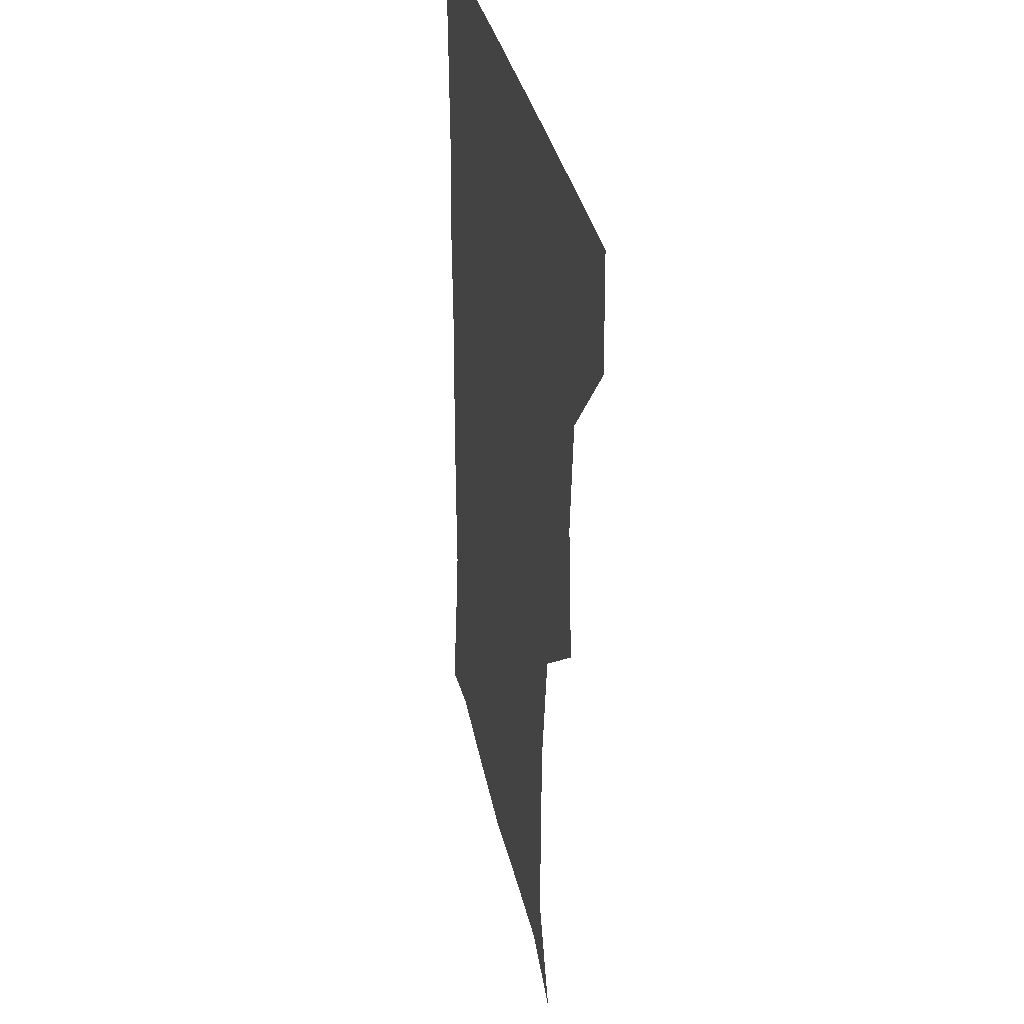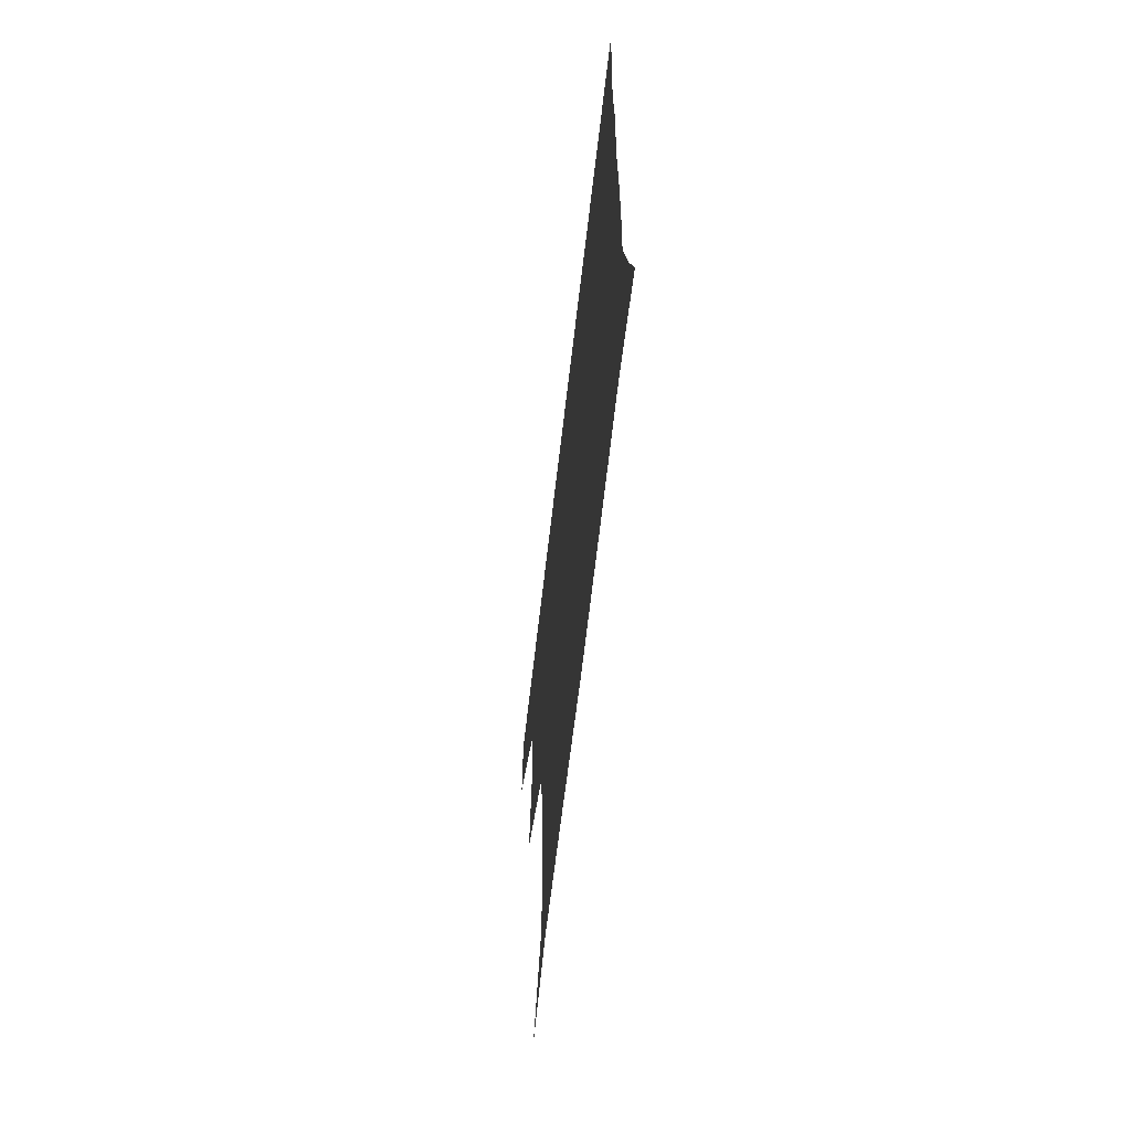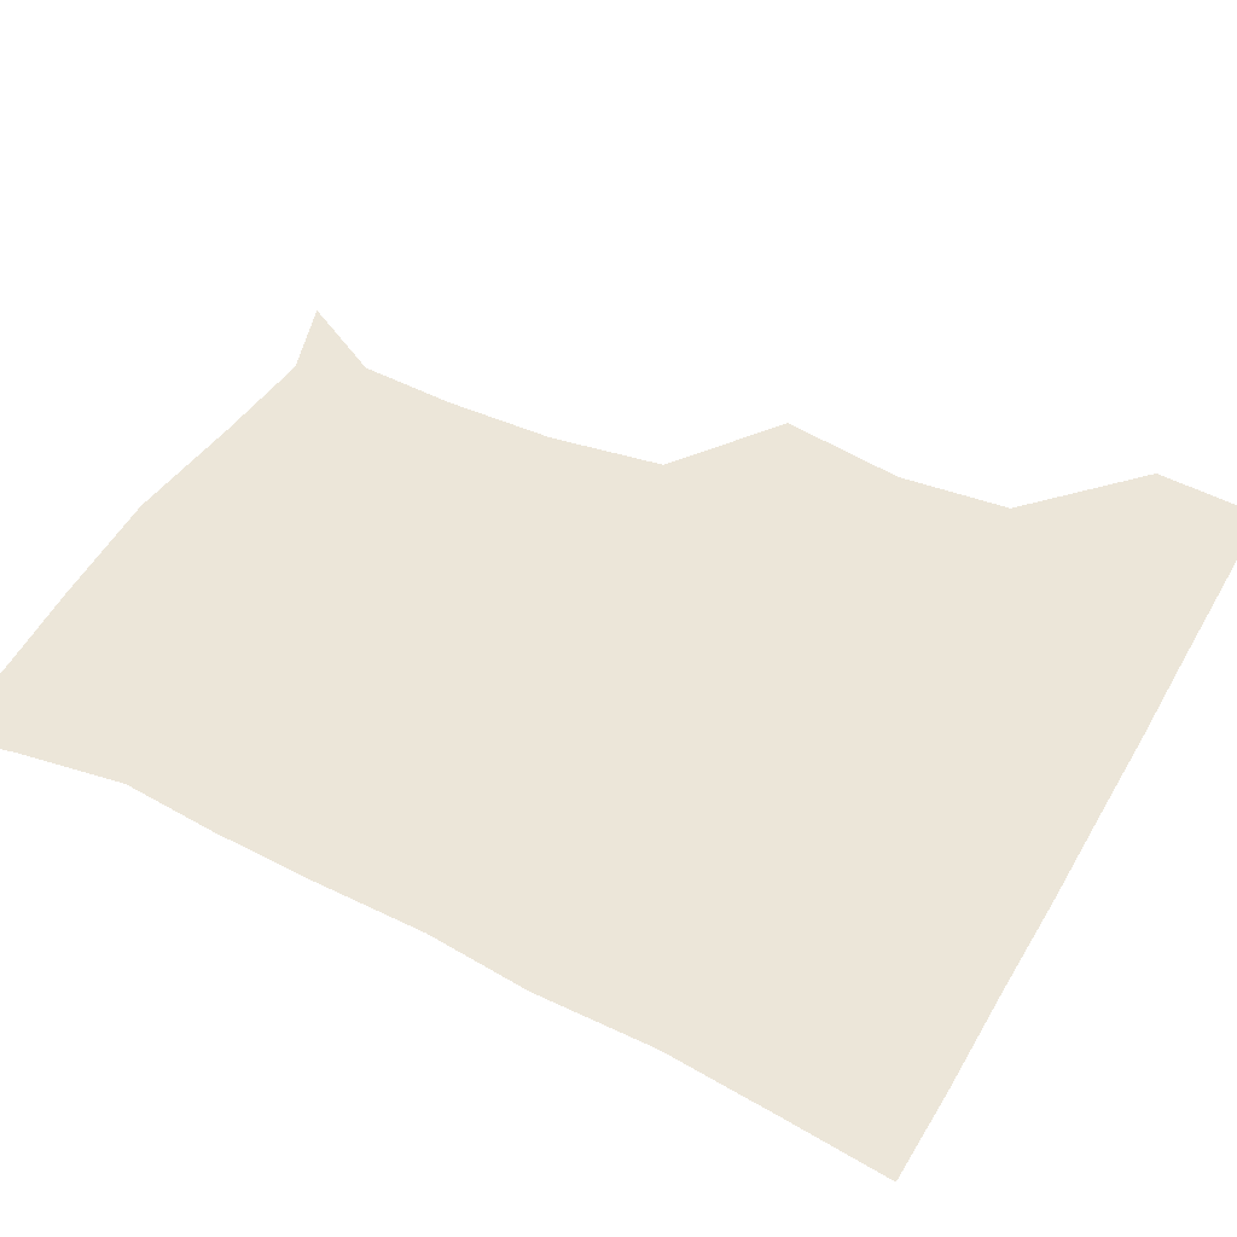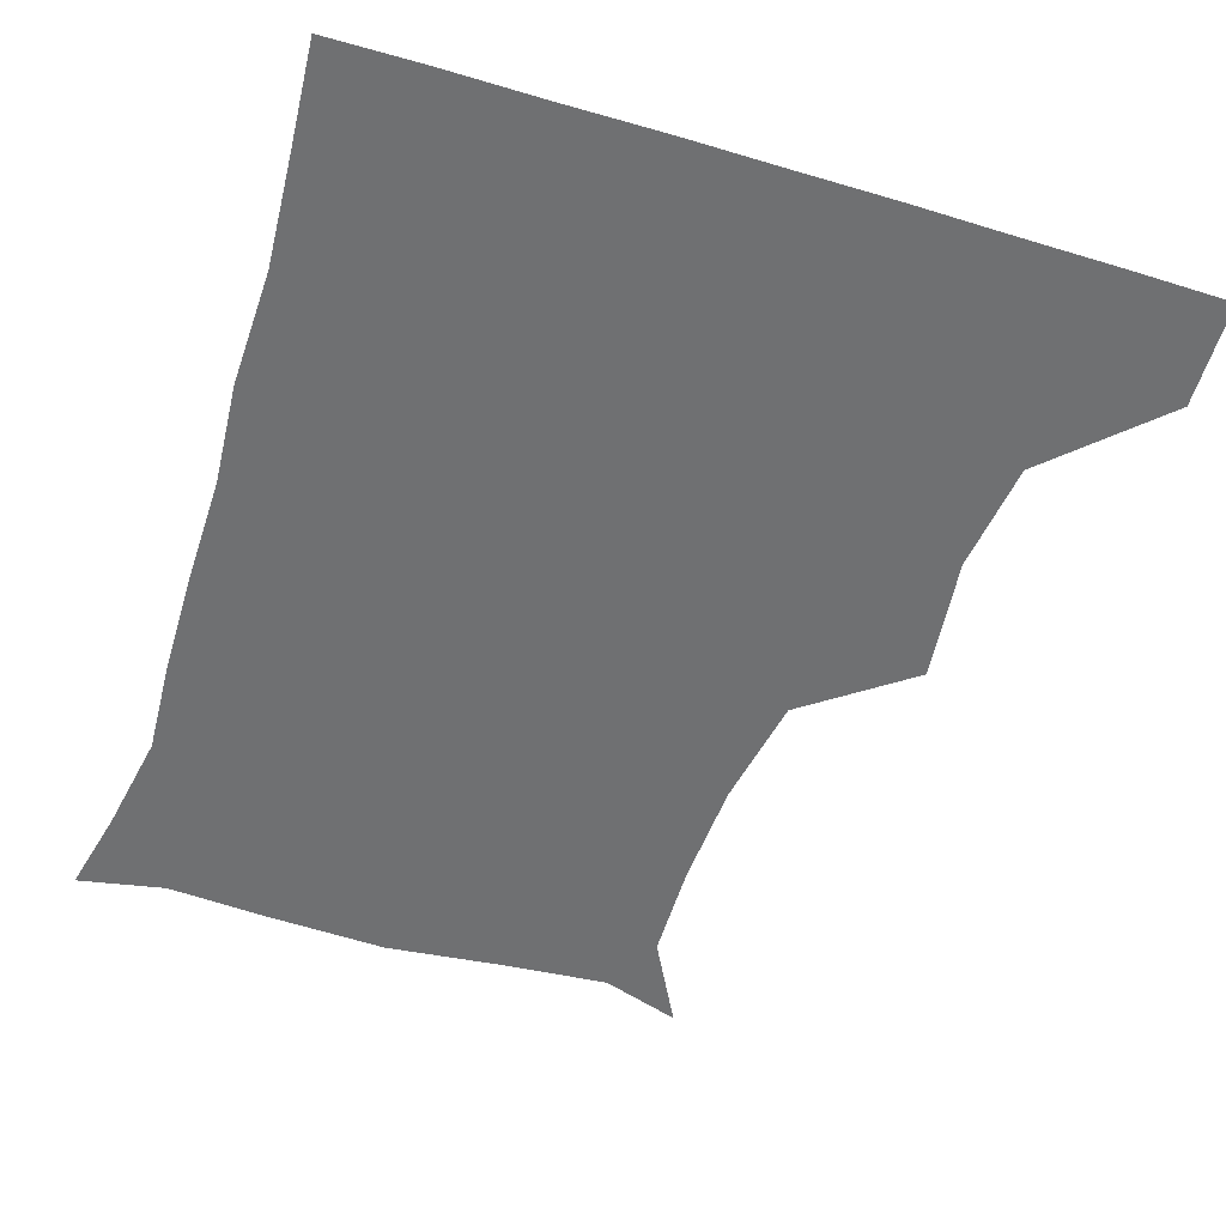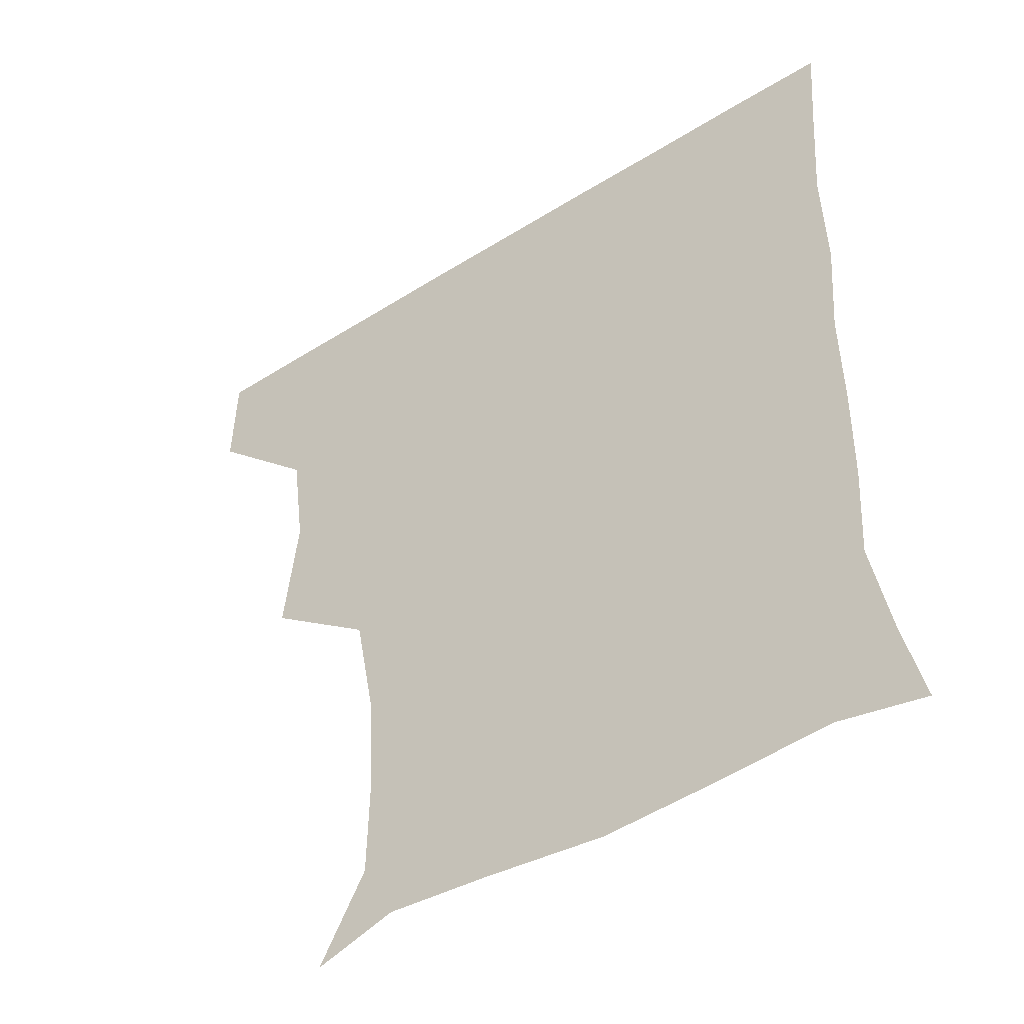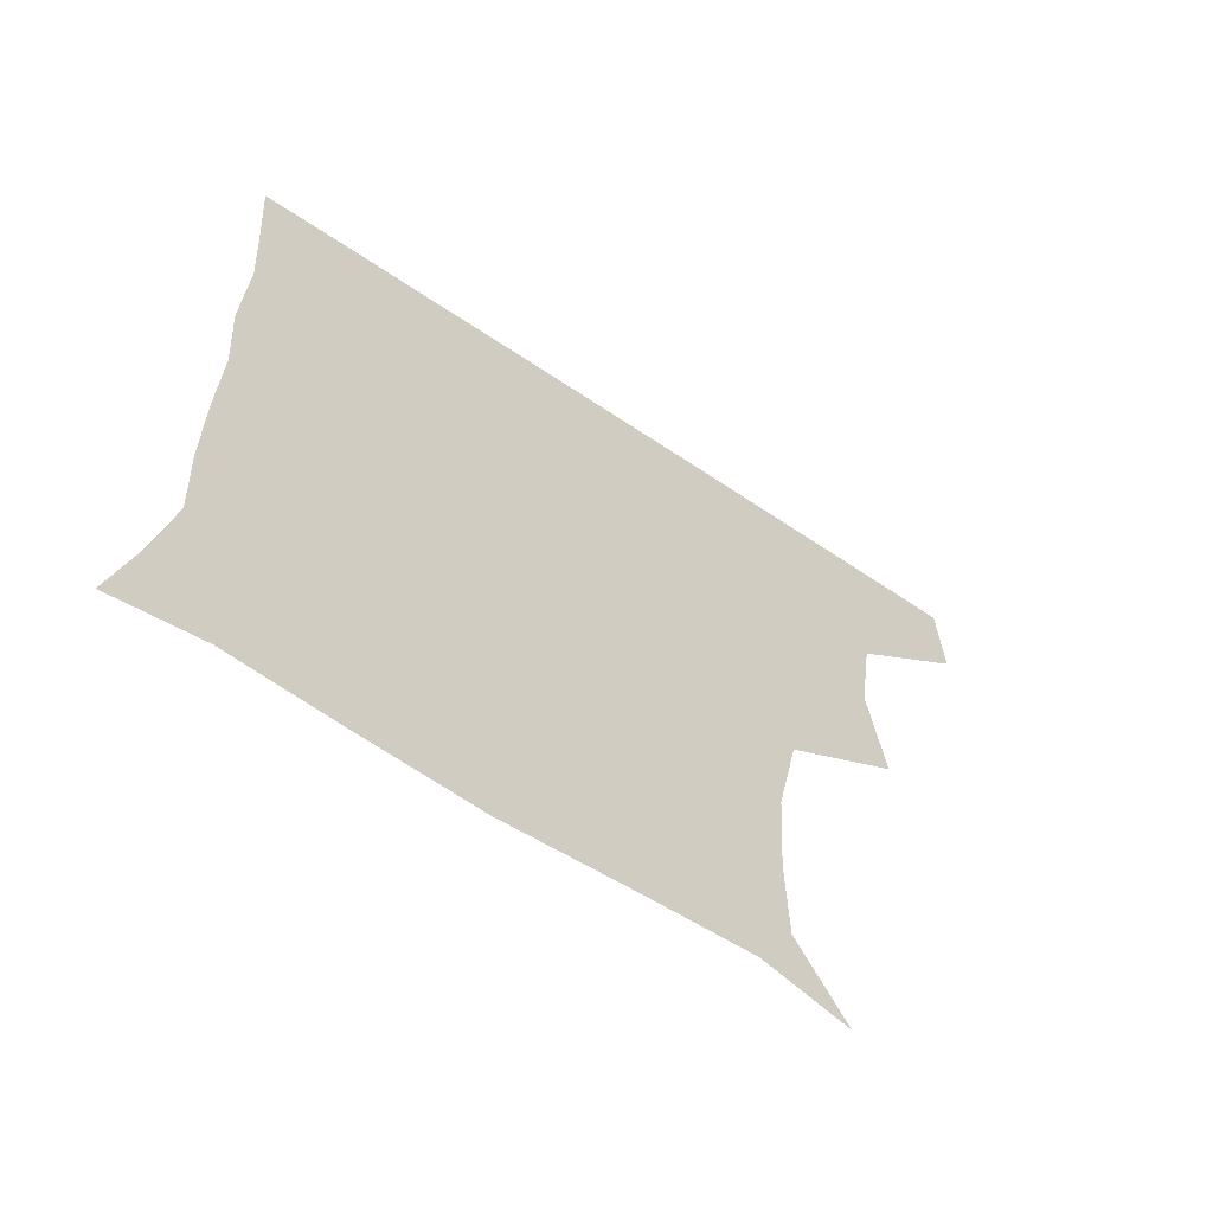
<metadata>
{"format":"obj","ext":"obj","renderer":"f3d","projection":"perspective","resolution":1024,"background":"white","views":[{"elev":30.2,"azim":-100.1,"up":"+Y"},{"elev":-68.3,"azim":83.3,"up":"+Y"},{"elev":49.0,"azim":119.1,"up":"+Z"},{"elev":-54.9,"azim":162.5,"up":"+Z"},{"elev":-46.9,"azim":35.5,"up":"+Y"},{"elev":-65.2,"azim":146.0,"up":"+Y"}]}
</metadata>
<code>
v 450.8 389.4 0
v 451.6 420.6 0
v 483.4 289.3 0
v 487.5 326.2 0
v 483.3 358.8 0
v 482.5 391.1 0
v 481.6 421.1 0
v 509.2 144.5 0
v 523.1 170.8 0
v 523.6 200 0
v 521.7 232.4 0
v 515.6 266 0
v 515.1 302.5 0
v 514.6 333 0
v 513.4 362.7 0
v 512.2 391.5 0
v 511.4 421.2 0
v 532.9 152.4 0
v 546.8 183 0
v 547.6 212.7 0
v 545.9 243.3 0
v 543.8 272.9 0
v 543 302.8 0
v 543 334.6 0
v 542.4 362.8 0
v 542.4 391.6 0
v 541.1 421.5 0
v 563.9 149.9 0
v 573.1 183.8 0
v 573.5 217.4 0
v 573 246.3 0
v 572.6 275.4 0
v 572.5 306.6 0
v 572.1 335 0
v 572.5 364 0
v 571.9 391.7 0
v 570.9 421.4 0
v 600.5 146 0
v 601.7 186.2 0
v 601.8 215 0
v 600.2 245.2 0
v 600.1 277.7 0
v 600.5 306.9 0
v 601 335.8 0
v 601.3 363.9 0
v 601.4 391.9 0
v 600.3 421.5 0
v 636.4 147.4 0
v 629.3 184.7 0
v 627.8 218.7 0
v 627.9 248.3 0
v 628.2 276.7 0
v 628.7 305.1 0
v 628.8 335.9 0
v 630 364.2 0
v 631.1 392.5 0
v 631.3 421.1 0
v 667.4 149.5 0
v 657.2 183.4 0
v 653.6 215.2 0
v 654.3 244.4 0
v 654.5 274.4 0
v 655.2 303.9 0
v 657.5 331.9 0
v 658.2 362.9 0
v 659.4 393.2 0
v 660.9 421.1 0
v 693.7 144.4 0
v 687.8 169.8 0
v 682.4 200.2 0
v 684 228.5 0
v 684.4 259 0
v 684 291.4 0
v 686.2 321.9 0
v 685.3 356.8 0
v 687.5 389.5 0
v 689.8 420.6 0
v 691 451 0
f 5 6 1
f 1 6 2
f 6 7 2
f 12 13 3
f 3 13 4
f 13 14 4
f 4 14 5
f 14 15 5
f 5 15 6
f 15 16 6
f 6 16 7
f 16 17 7
f 8 18 9
f 18 19 9
f 9 19 10
f 19 20 10
f 10 20 11
f 20 21 11
f 11 21 12
f 21 22 12
f 12 22 13
f 22 23 13
f 13 23 14
f 23 24 14
f 14 24 15
f 24 25 15
f 15 25 16
f 25 26 16
f 16 26 17
f 26 27 17
f 18 28 19
f 28 29 19
f 19 29 20
f 29 30 20
f 20 30 21
f 30 31 21
f 21 31 22
f 31 32 22
f 22 32 23
f 32 33 23
f 23 33 24
f 33 34 24
f 24 34 25
f 34 35 25
f 25 35 26
f 35 36 26
f 26 36 27
f 36 37 27
f 28 38 29
f 38 39 29
f 29 39 30
f 39 40 30
f 30 40 31
f 40 41 31
f 31 41 32
f 41 42 32
f 32 42 33
f 42 43 33
f 33 43 34
f 43 44 34
f 34 44 35
f 44 45 35
f 35 45 36
f 45 46 36
f 36 46 37
f 46 47 37
f 38 48 39
f 48 49 39
f 39 49 40
f 49 50 40
f 40 50 41
f 50 51 41
f 41 51 42
f 51 52 42
f 42 52 43
f 52 53 43
f 43 53 44
f 53 54 44
f 44 54 45
f 54 55 45
f 45 55 46
f 55 56 46
f 46 56 47
f 56 57 47
f 48 58 49
f 58 59 49
f 49 59 50
f 59 60 50
f 50 60 51
f 60 61 51
f 51 61 52
f 61 62 52
f 52 62 53
f 62 63 53
f 53 63 54
f 63 64 54
f 54 64 55
f 64 65 55
f 55 65 56
f 65 66 56
f 56 66 57
f 66 67 57
f 58 68 59
f 68 69 59
f 59 69 60
f 69 70 60
f 60 70 61
f 70 71 61
f 61 71 62
f 71 72 62
f 62 72 63
f 72 73 63
f 63 73 64
f 73 74 64
f 64 74 65
f 74 75 65
f 65 75 66
f 75 76 66
f 66 76 67
f 76 77 67

</code>
